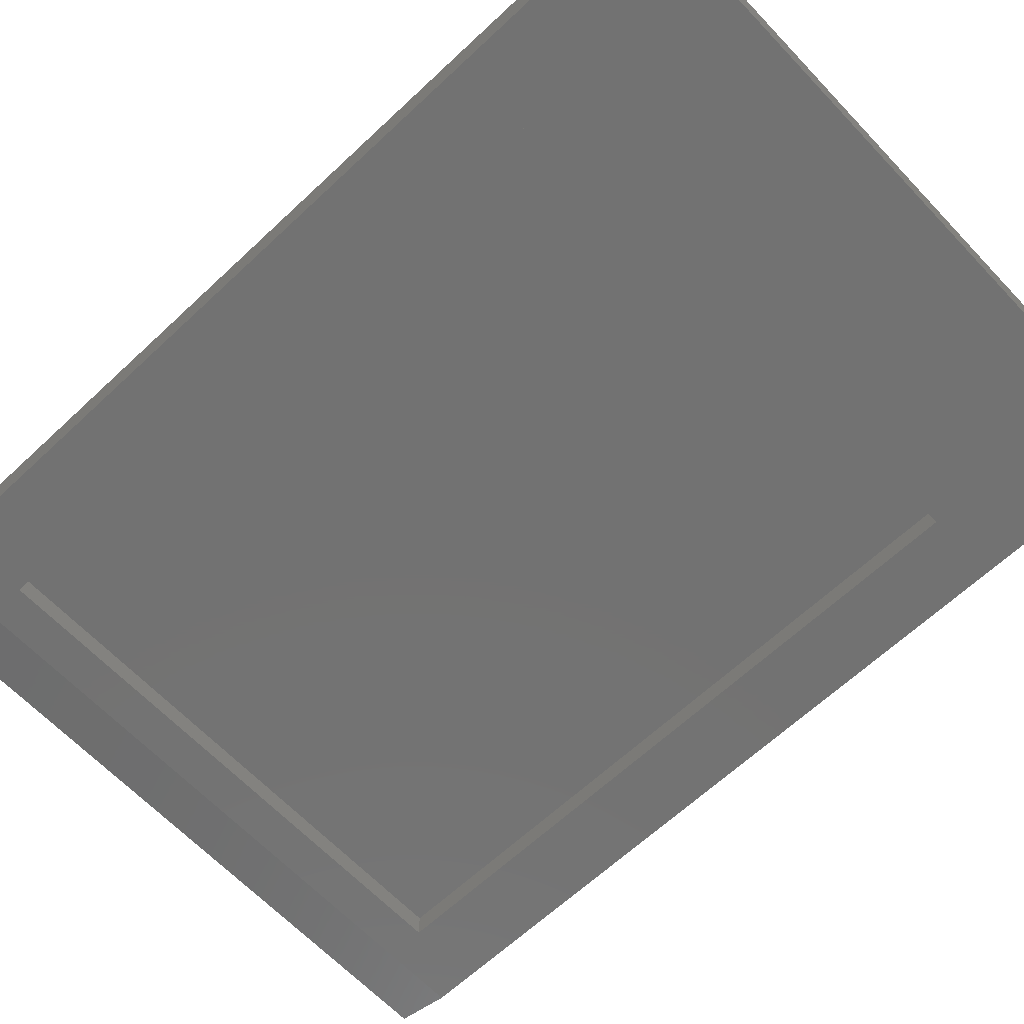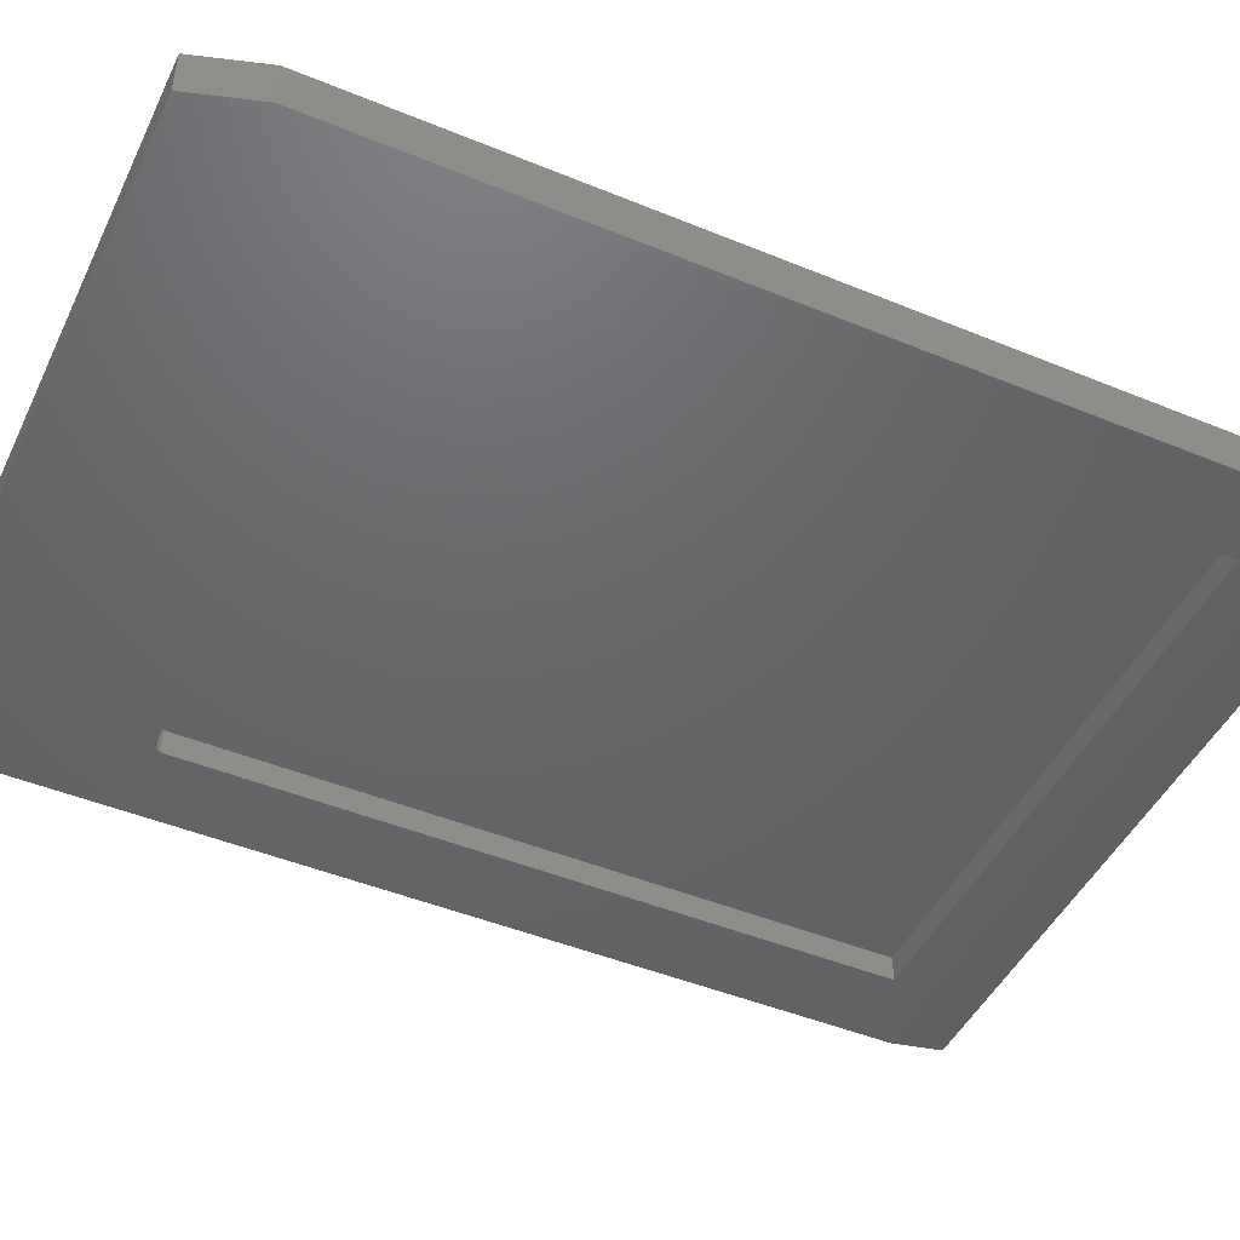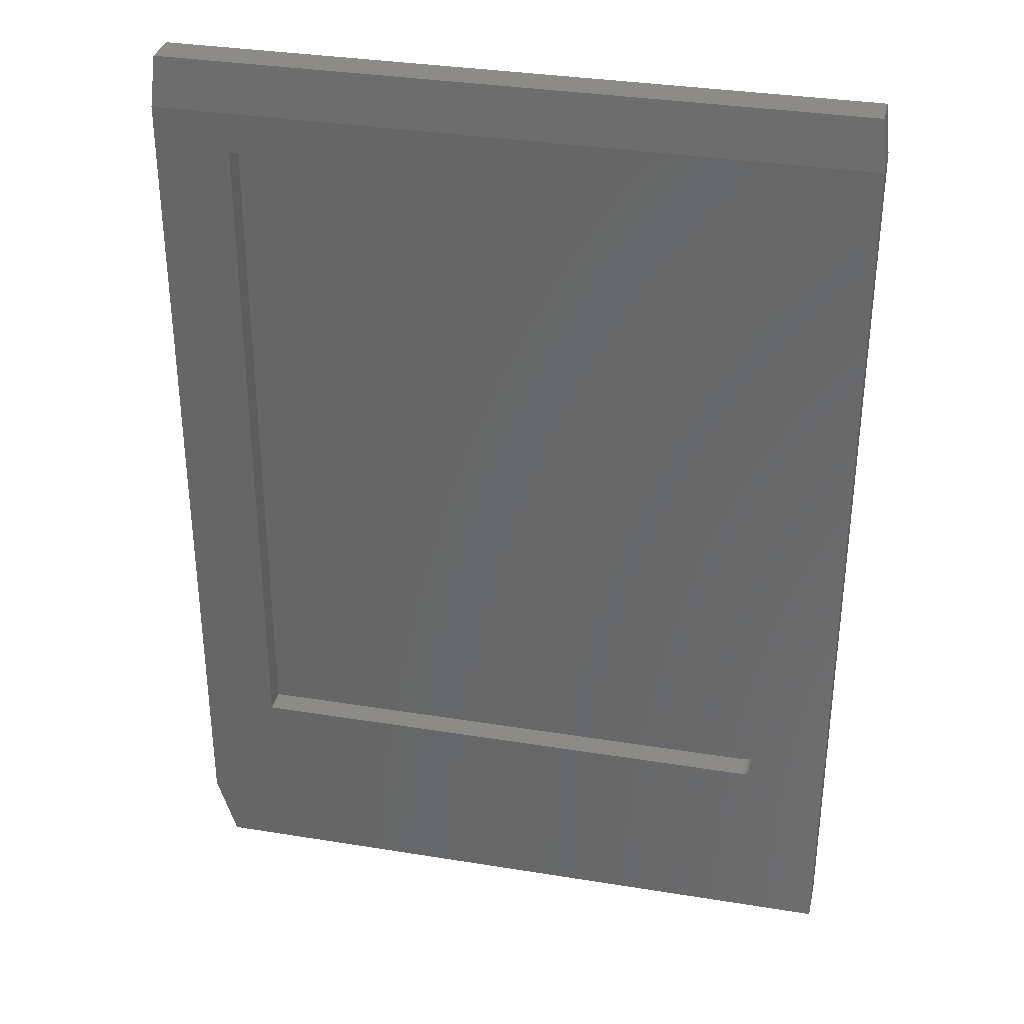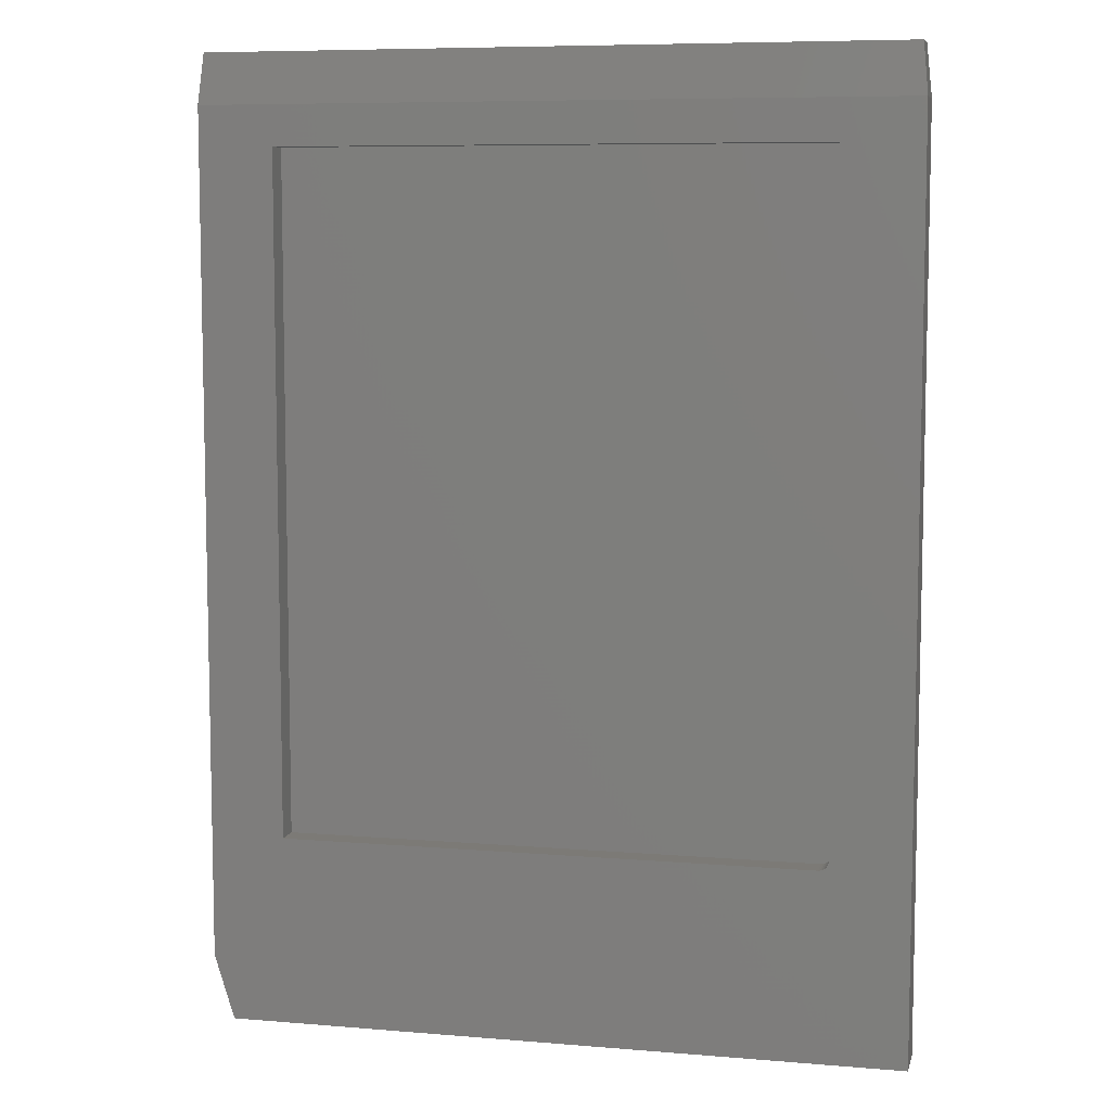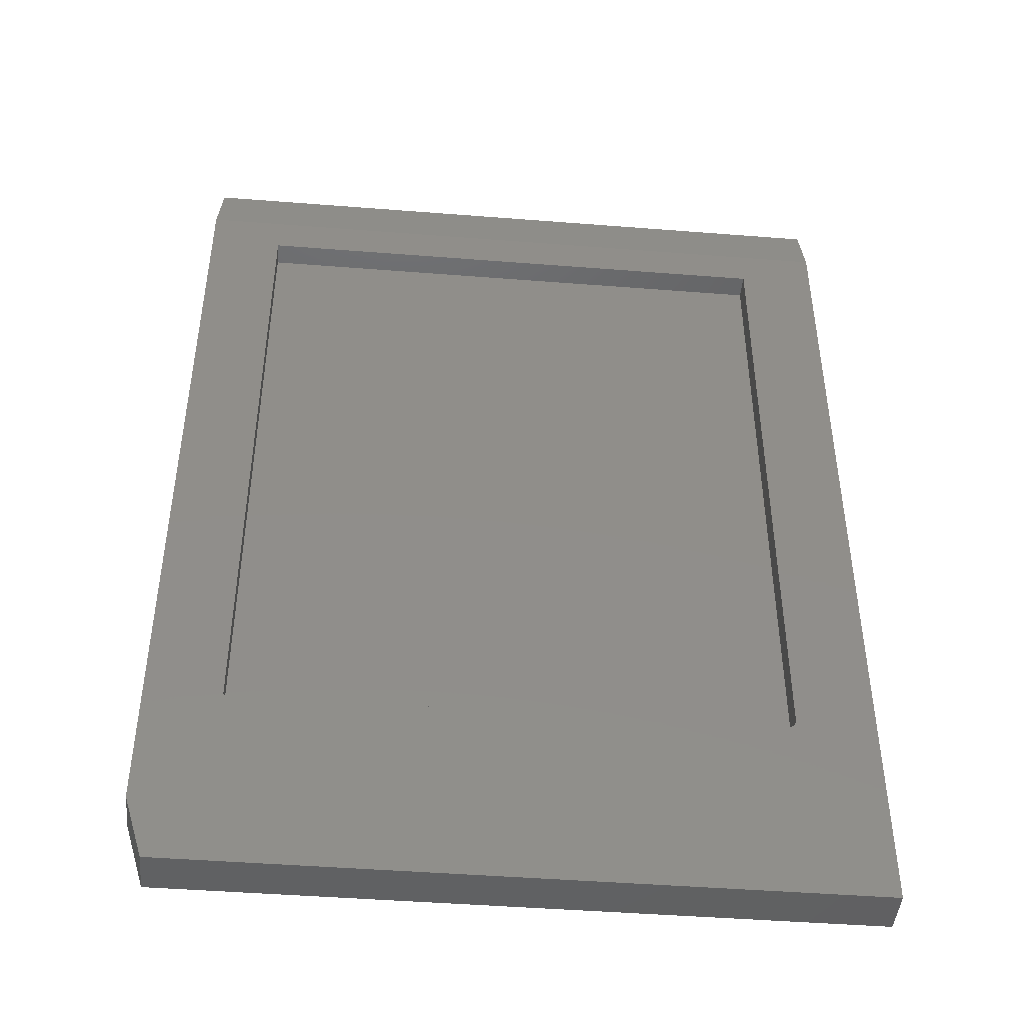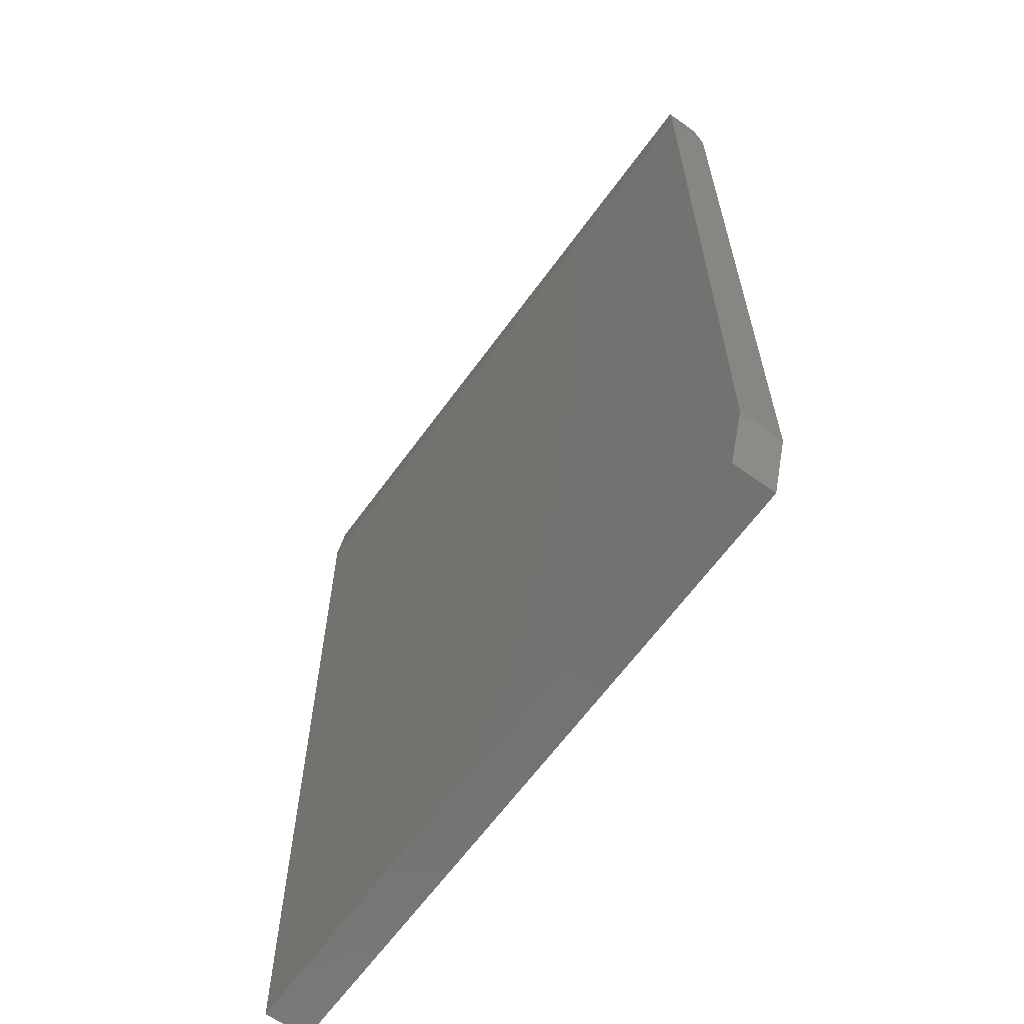
<metadata>
{"format":"stl","ext":"stl","renderer":"f3d","projection":"perspective","resolution":1024,"background":"white","views":[{"elev":-64.3,"azim":133.4,"up":"+Y"},{"elev":-46.8,"azim":-115.0,"up":"+Y"},{"elev":33.5,"azim":12.5,"up":"+Z"},{"elev":7.7,"azim":13.2,"up":"+Z"},{"elev":-45.2,"azim":-5.2,"up":"+Z"},{"elev":-63.8,"azim":-125.9,"up":"+Z"}]}
</metadata>
<code>
# stl→obj: 38 verts, 72 faces
v 0.4125 -0.03125 -0.4531
v 0.4155 -0.03125 -0.4528
v 0.4185 -0.03125 -0.4519
v -0.4219 -0.03125 0.6094
v -0.4219 -0.03125 -0.4531
v 0.4269 -0.03125 -0.4435
v 0.4278 -0.03125 -0.4405
v 0.4281 -0.03125 -0.4375
v 0.4281 -0.03125 0.6094
v 0.4212 -0.03125 -0.4505
v 0.4235 -0.03125 -0.4485
v 0.4255 -0.03125 -0.4462
v 0.4281 -0.07031 -0.4375
v 0.4281 -0.07031 0.6094
v -0.4219 -0.07031 -0.4531
v 0.4125 -0.07031 -0.4531
v -0.5391 -0.07031 -0.6484
v -0.5078 -0.07031 -0.75
v -0.4219 -0.07031 0.6094
v -0.5391 -0.07031 0.6719
v 0.5504 -0.07031 -0.75
v 0.5504 -0.07031 0.6719
v 0.4278 -0.07031 -0.4405
v 0.4269 -0.07031 -0.4435
v 0.4255 -0.07031 -0.4462
v 0.4235 -0.07031 -0.4485
v 0.4212 -0.07031 -0.4505
v 0.4185 -0.07031 -0.4519
v 0.4155 -0.07031 -0.4528
v -0.5078 3.469e-18 -0.75
v -0.5391 1.128e-17 -0.6484
v 0.5504 1.21e-16 -0.75
v -0.5391 1.579e-16 0.6719
v 0.5504 2.719e-16 0.6719
v 0.5426 -0.0625 0.75
v 0.5426 -0.007812 0.75
v -0.5312 -0.0625 0.75
v -0.5312 -0.007812 0.75
f 1 2 3
f 4 5 6
f 4 6 7
f 4 7 8
f 4 8 9
f 5 1 3
f 5 3 10
f 5 10 11
f 5 11 12
f 5 12 6
f 8 13 9
f 9 13 14
f 5 15 1
f 1 15 16
f 17 18 15
f 17 15 19
f 17 19 20
f 21 22 14
f 21 14 13
f 21 13 23
f 21 23 24
f 21 24 25
f 21 25 26
f 21 26 27
f 21 27 28
f 21 28 29
f 21 29 16
f 21 16 15
f 21 15 18
f 20 19 22
f 22 19 14
f 26 10 27
f 27 10 3
f 27 3 28
f 28 3 2
f 28 2 29
f 29 2 1
f 29 1 16
f 10 26 11
f 11 26 25
f 11 25 12
f 12 25 24
f 12 24 6
f 6 24 23
f 6 23 7
f 7 23 13
f 7 13 8
f 4 19 5
f 5 19 15
f 9 14 4
f 4 14 19
f 30 31 32
f 32 31 33
f 32 33 34
f 20 33 17
f 17 33 31
f 18 30 21
f 21 30 32
f 18 17 30
f 30 17 31
f 35 36 37
f 37 36 38
f 21 32 22
f 22 32 34
f 22 34 35
f 35 34 36
f 33 38 34
f 34 38 36
f 33 20 38
f 38 20 37
f 20 22 37
f 37 22 35

</code>
